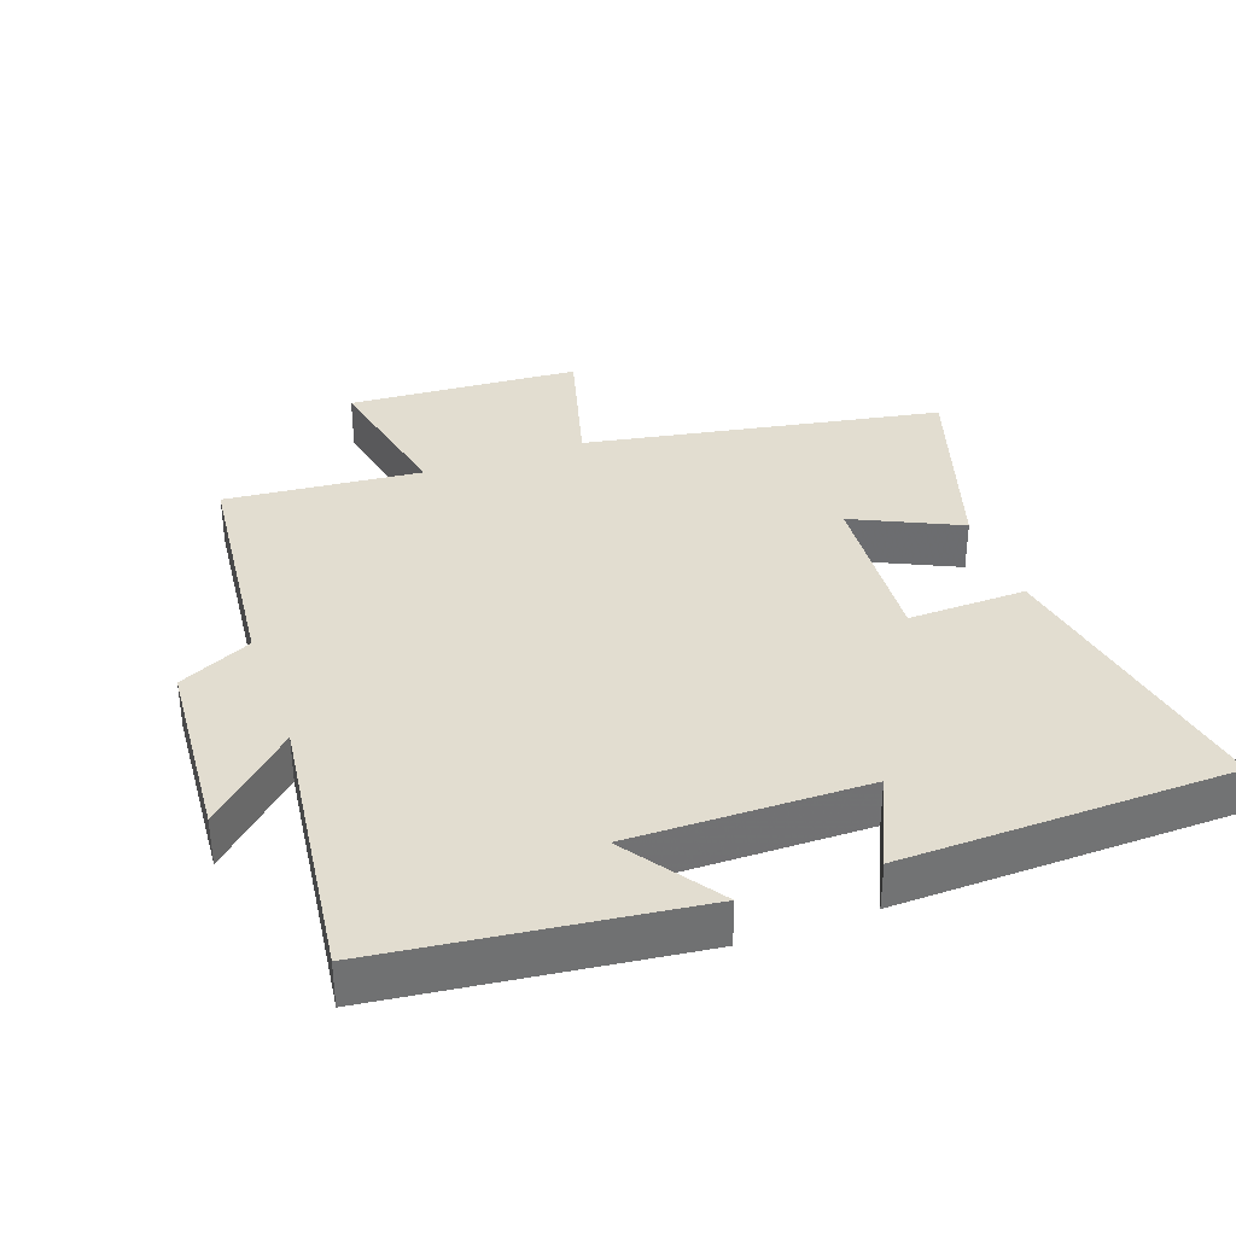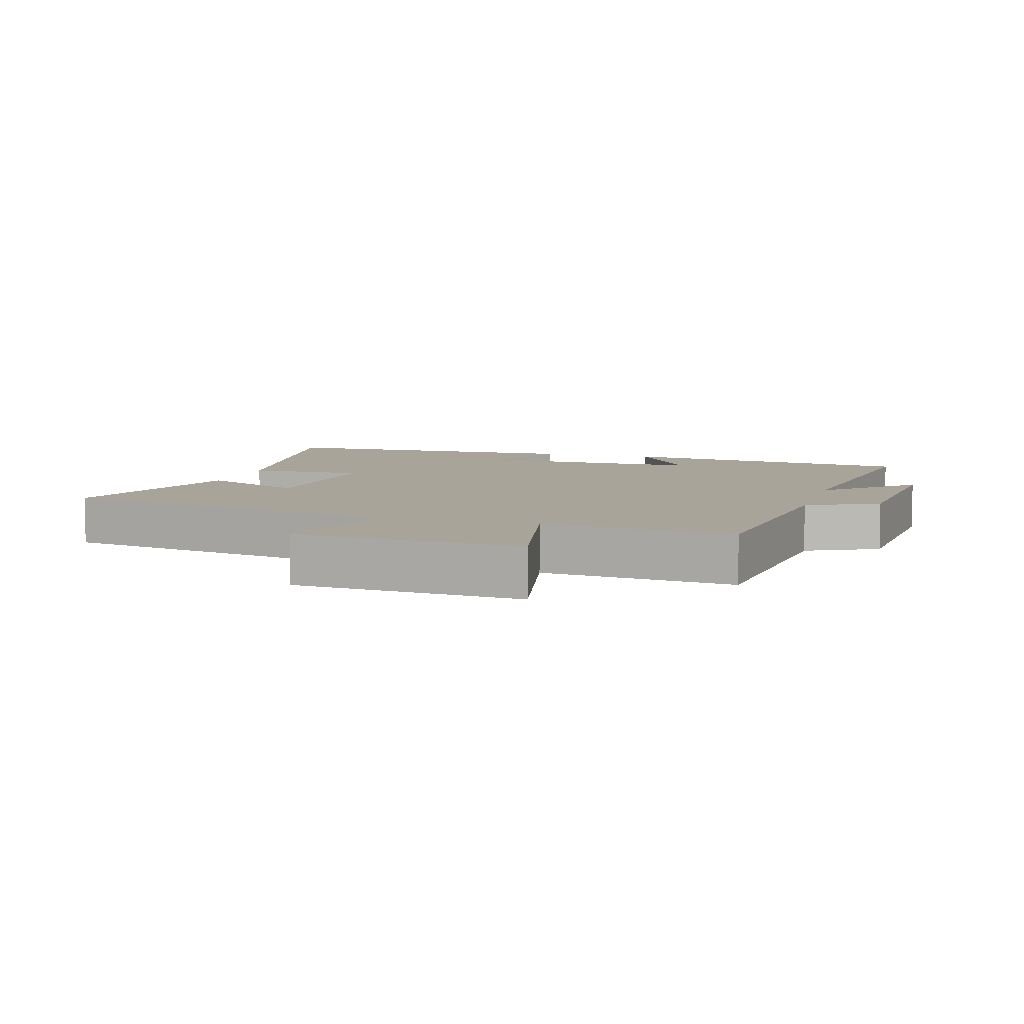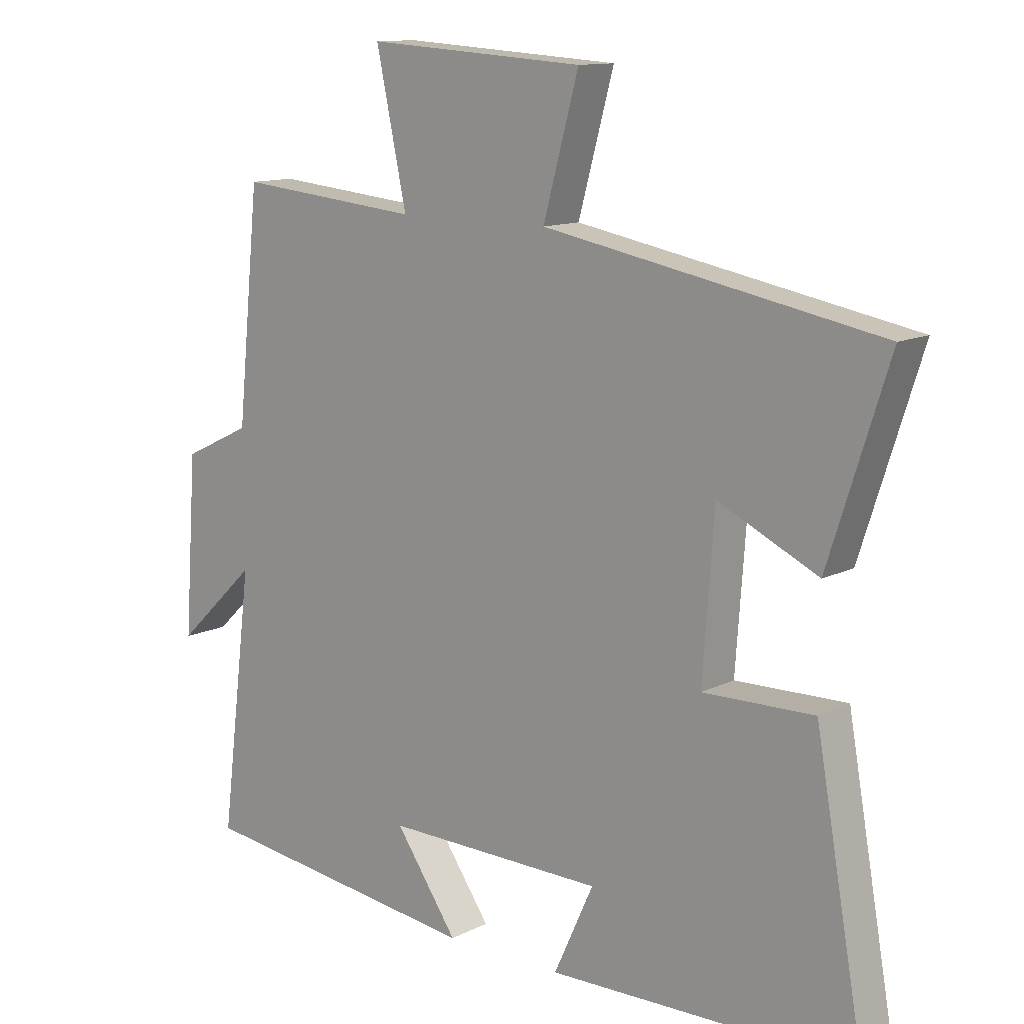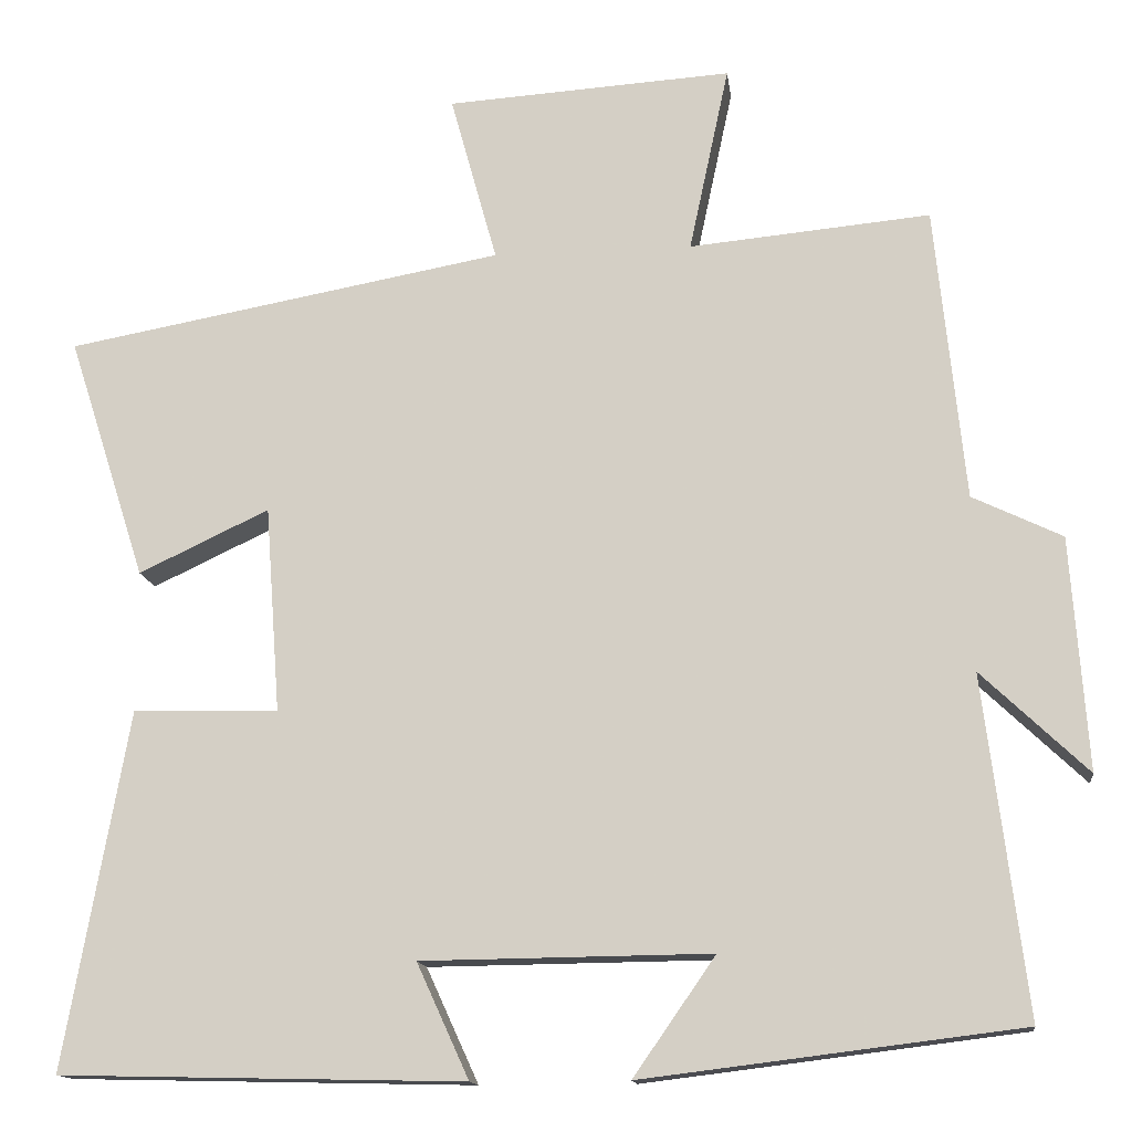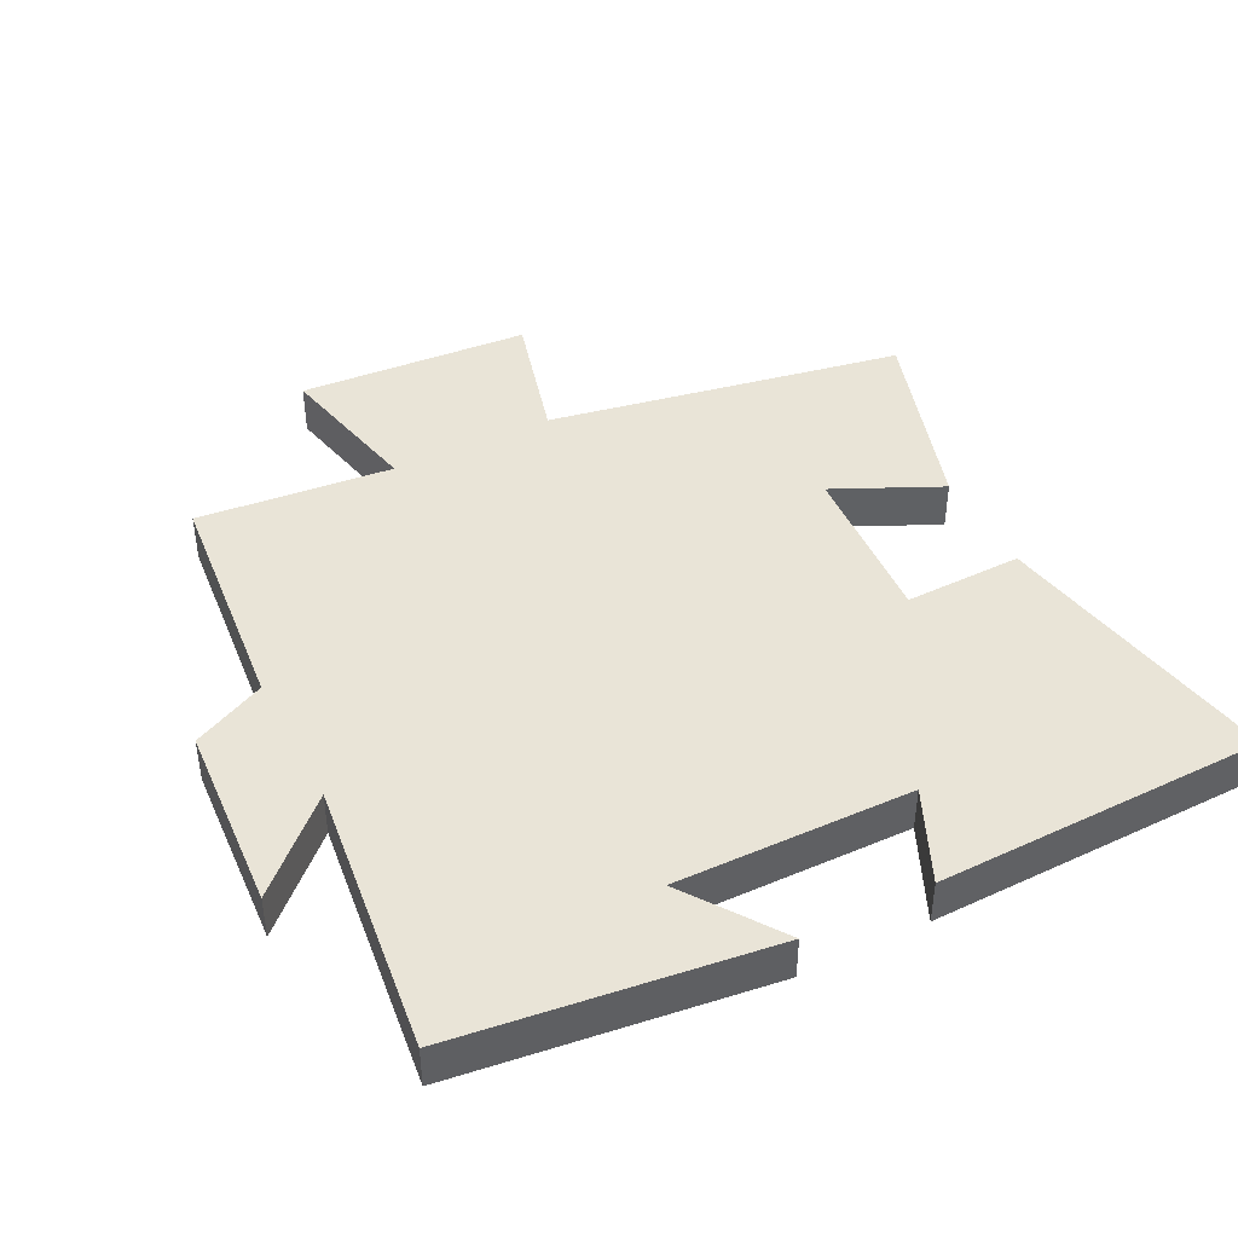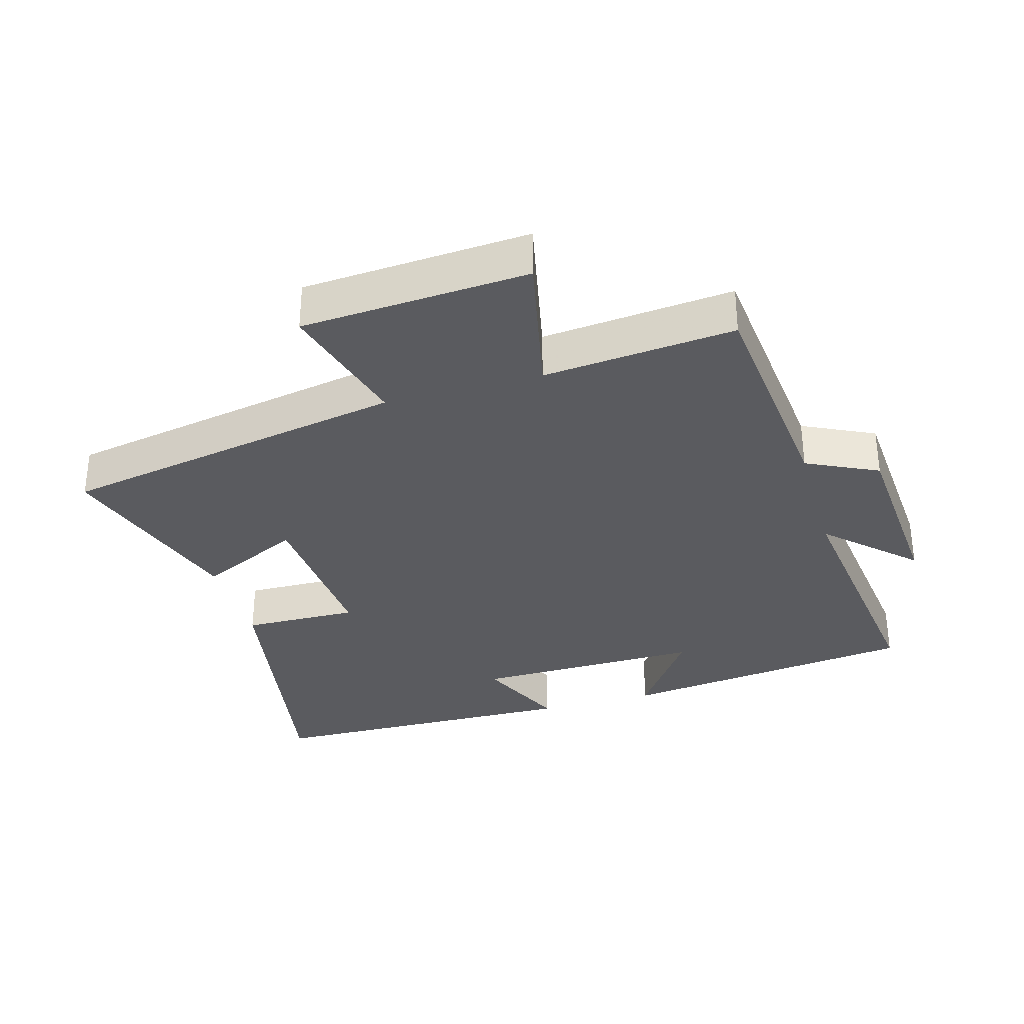
<metadata>
{"format":"obj","ext":"obj","renderer":"f3d","projection":"perspective","resolution":1024,"background":"white","views":[{"elev":35.3,"azim":160.3,"up":"+Y"},{"elev":7.1,"azim":16.7,"up":"+Y"},{"elev":12.3,"azim":-139.1,"up":"+Z"},{"elev":-14.0,"azim":7.1,"up":"+Z"},{"elev":42.9,"azim":152.9,"up":"+Y"},{"elev":-32.9,"azim":16.0,"up":"+Y"}]}
</metadata>
<code>
v -0.594 0.07 0.404
v -0.066 0.07 0.5
v -0.122 0.07 0.703
v 0.222 0.07 0.725
v 0.174 0.07 0.5
v 0.464 0.07 0.527
v 0.5 0.07 0.173
v 0.608 0.07 0.121
v 0.628 0.07 -0.159
v 0.5 0.07 -0.037
v 0.551 0.07 -0.444
v 0.096 0.07 -0.5
v 0.195 0.07 -0.358
v -0.153 0.07 -0.362
v -0.09 0.07 -0.5
v -0.577 0.07 -0.489
v -0.5 0.07 -0.059
v -0.325 0.07 -0.063
v -0.343 0.07 0.185
v -0.5 0.07 0.111
v -0.594 0 0.404
v -0.066 0 0.5
v -0.122 0 0.703
v 0.222 0 0.725
v 0.174 0 0.5
v 0.464 0 0.527
v 0.5 0 0.173
v 0.608 0 0.121
v 0.628 0 -0.159
v 0.5 0 -0.037
v 0.551 0 -0.444
v 0.096 0 -0.5
v 0.195 0 -0.358
v -0.153 0 -0.362
v -0.09 0 -0.5
v -0.577 0 -0.489
v -0.5 0 -0.059
v -0.325 0 -0.063
v -0.343 0 0.185
v -0.5 0 0.111
f 19 20 1 2
f 18 19 2
f 15 16 17 18
f 14 15 18
f 13 14 18 2
f 10 11 12 13
f 10 13 2 3
f 7 8 9 10
f 5 6 7 10
f 5 10 3
f 3 4 5
f 22 21 40 39
f 22 39 38
f 38 37 36 35
f 38 35 34
f 22 38 34 33
f 33 32 31 30
f 23 22 33 30
f 30 29 28 27
f 30 27 26 25
f 23 30 25
f 25 24 23
f 1 21 22 2
f 2 22 23 3
f 3 23 24 4
f 4 24 25 5
f 5 25 26 6
f 6 26 27 7
f 7 27 28 8
f 8 28 29 9
f 9 29 30 10
f 10 30 31 11
f 11 31 32 12
f 12 32 33 13
f 13 33 34 14
f 14 34 35 15
f 15 35 36 16
f 16 36 37 17
f 17 37 38 18
f 18 38 39 19
f 19 39 40 20
f 20 40 21 1

</code>
